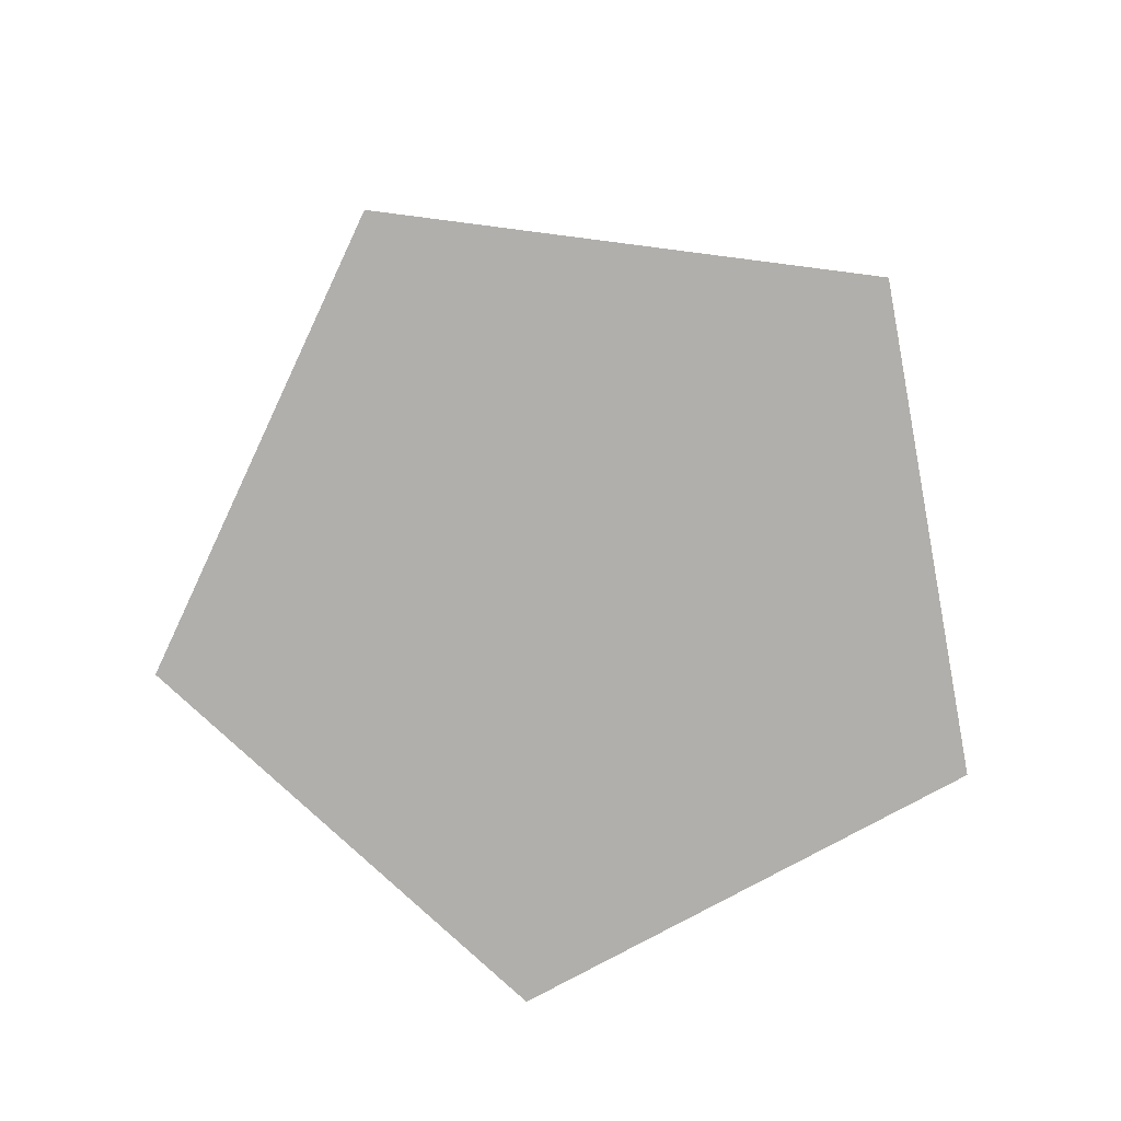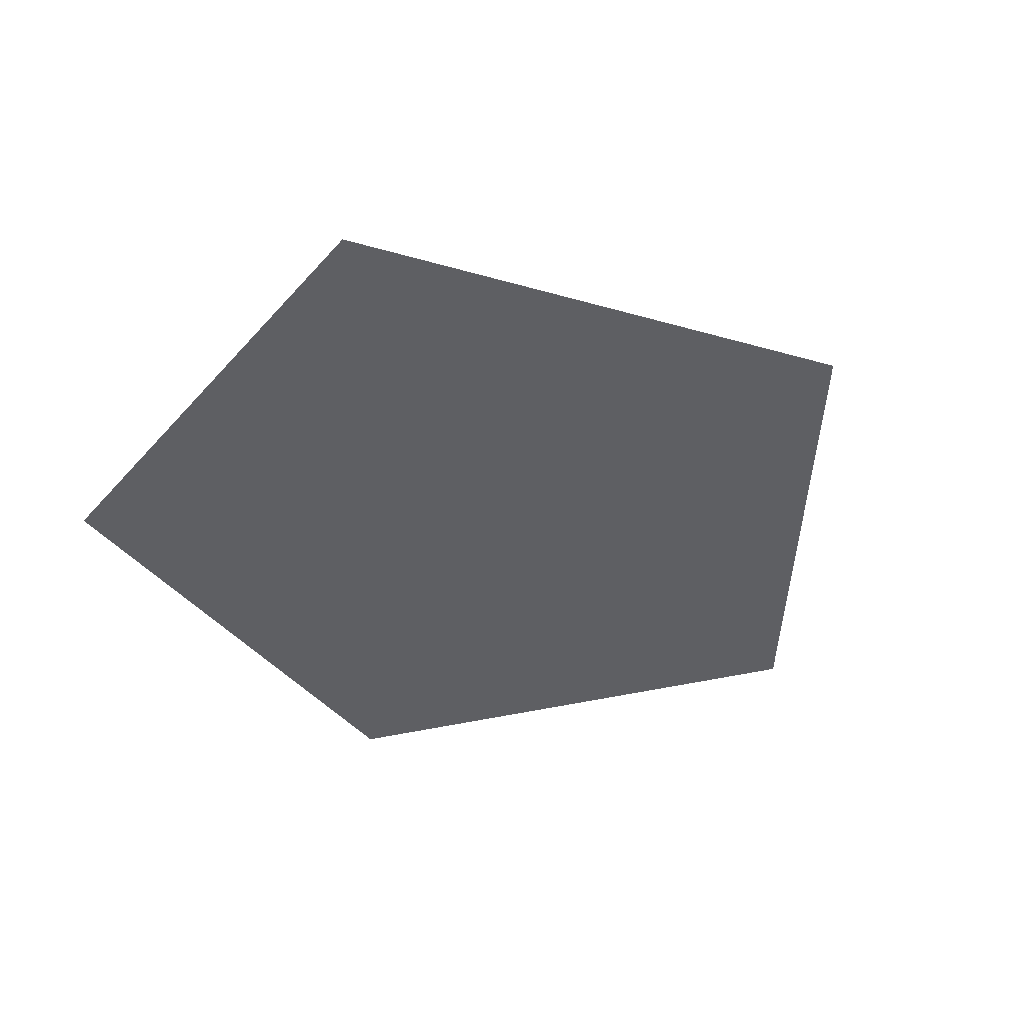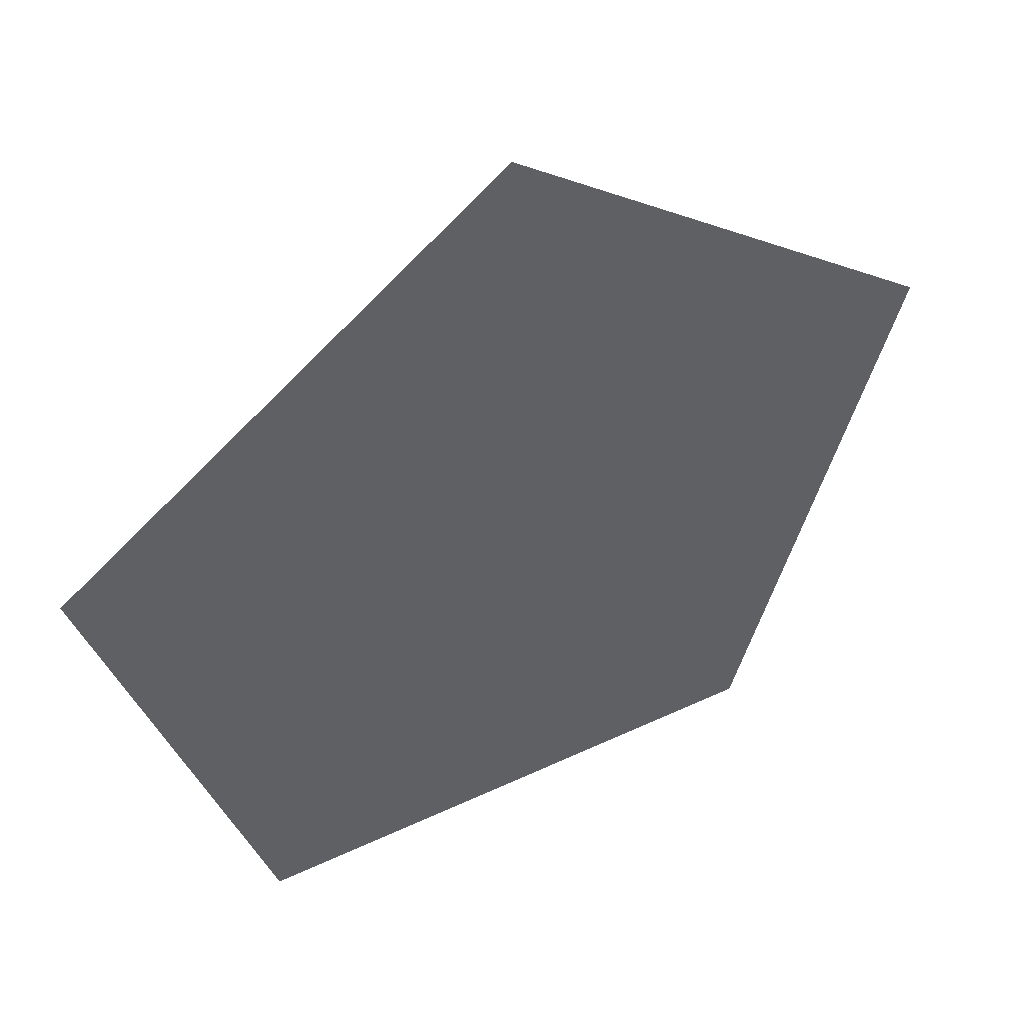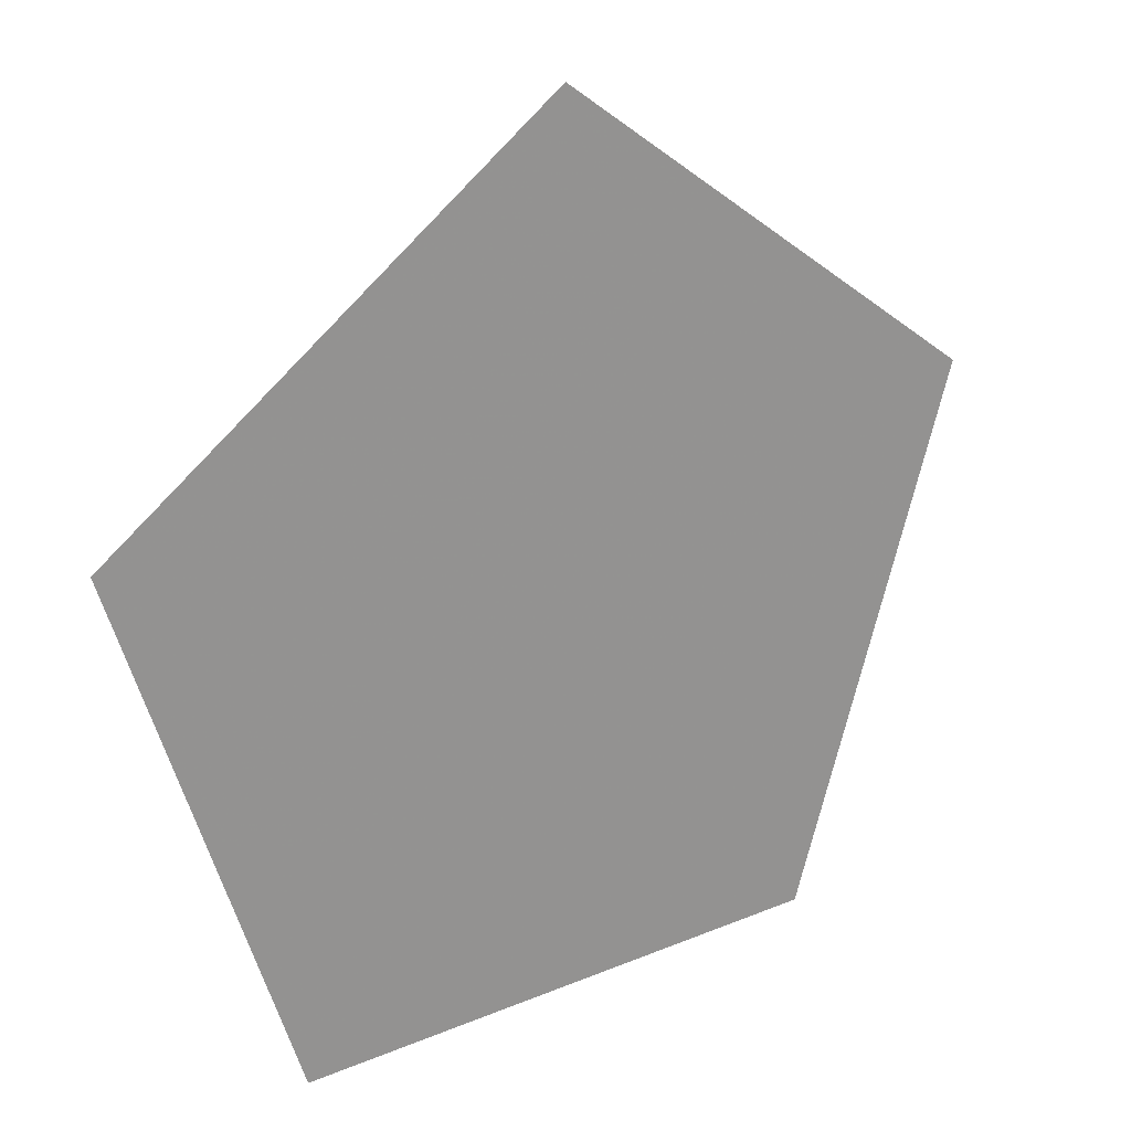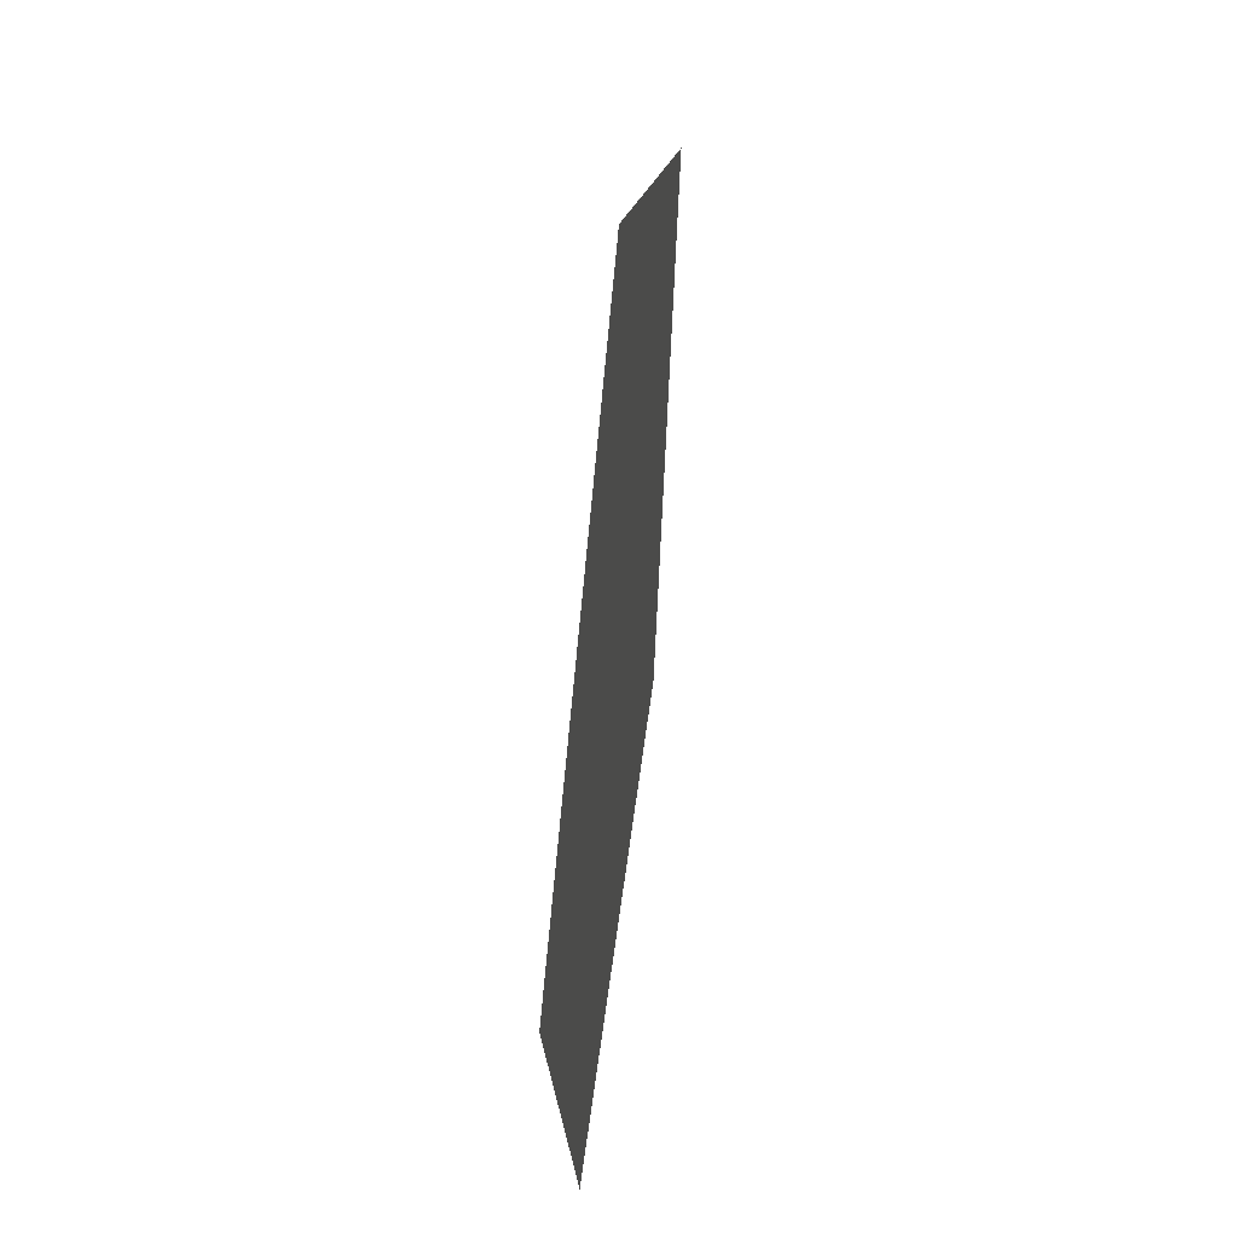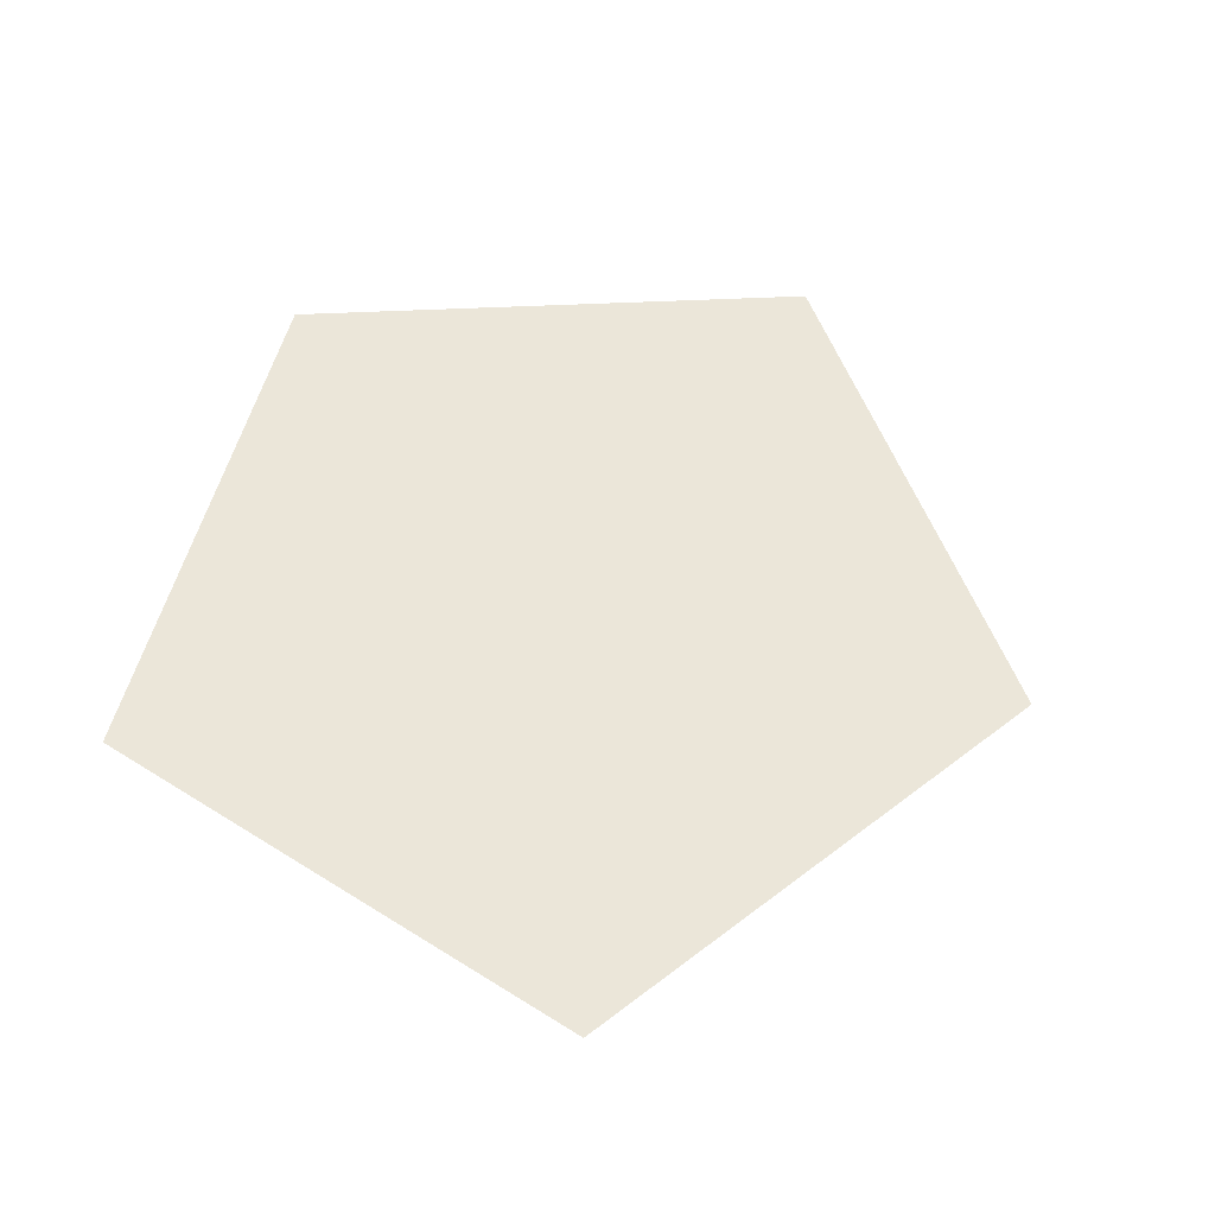
<metadata>
{"format":"obj","ext":"obj","renderer":"f3d","projection":"perspective","resolution":1024,"background":"white","views":[{"elev":-78.3,"azim":28.7,"up":"+Y"},{"elev":-40.9,"azim":-55.2,"up":"+Y"},{"elev":46.5,"azim":-28.2,"up":"+Z"},{"elev":23.1,"azim":-35.3,"up":"+Z"},{"elev":50.5,"azim":-83.1,"up":"+Z"},{"elev":56.6,"azim":-74.7,"up":"+Y"}]}
</metadata>
<code>
v  0        0  1
v  0        0  0
v  0.9511  0  0.309
v  0.5878  0 -0.809
v -0.5878  0 -0.809
v -0.9511  0  0.309
f 1 2 3 4 5 6

</code>
